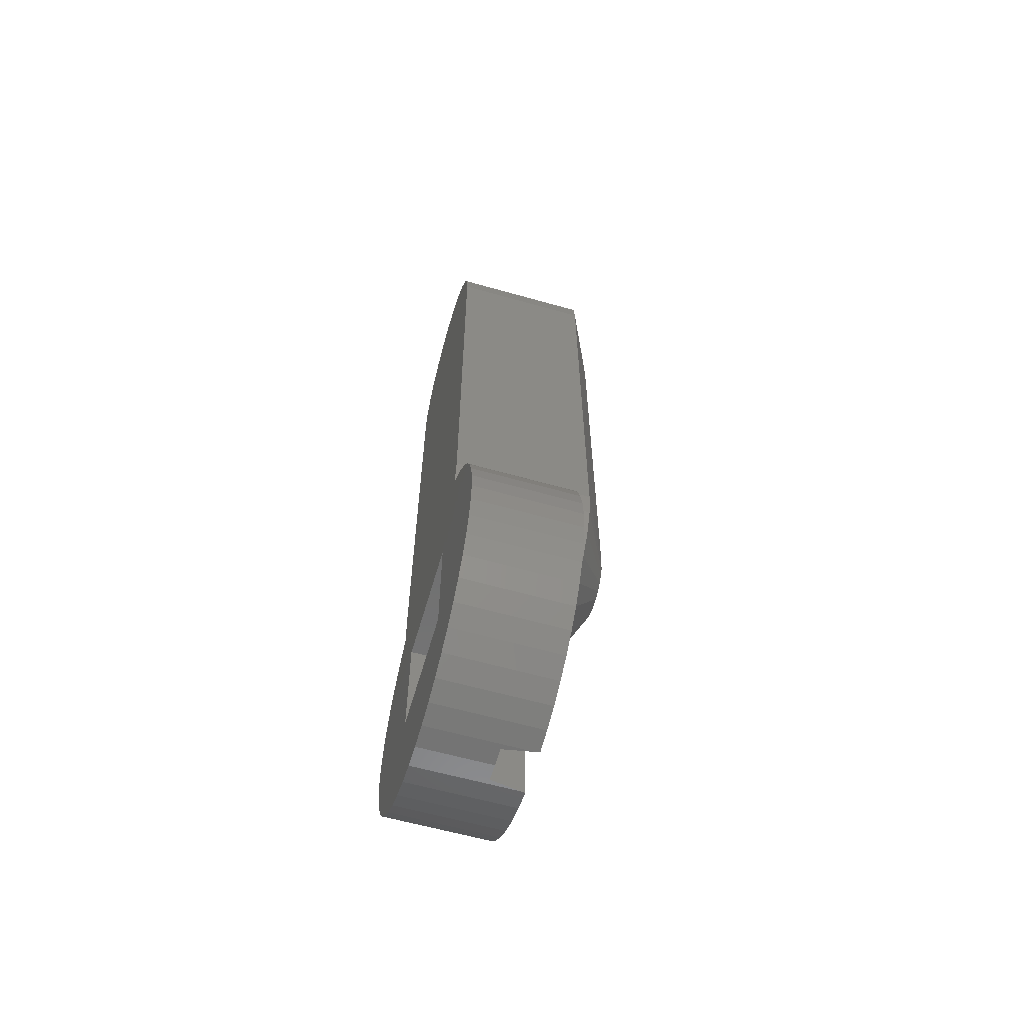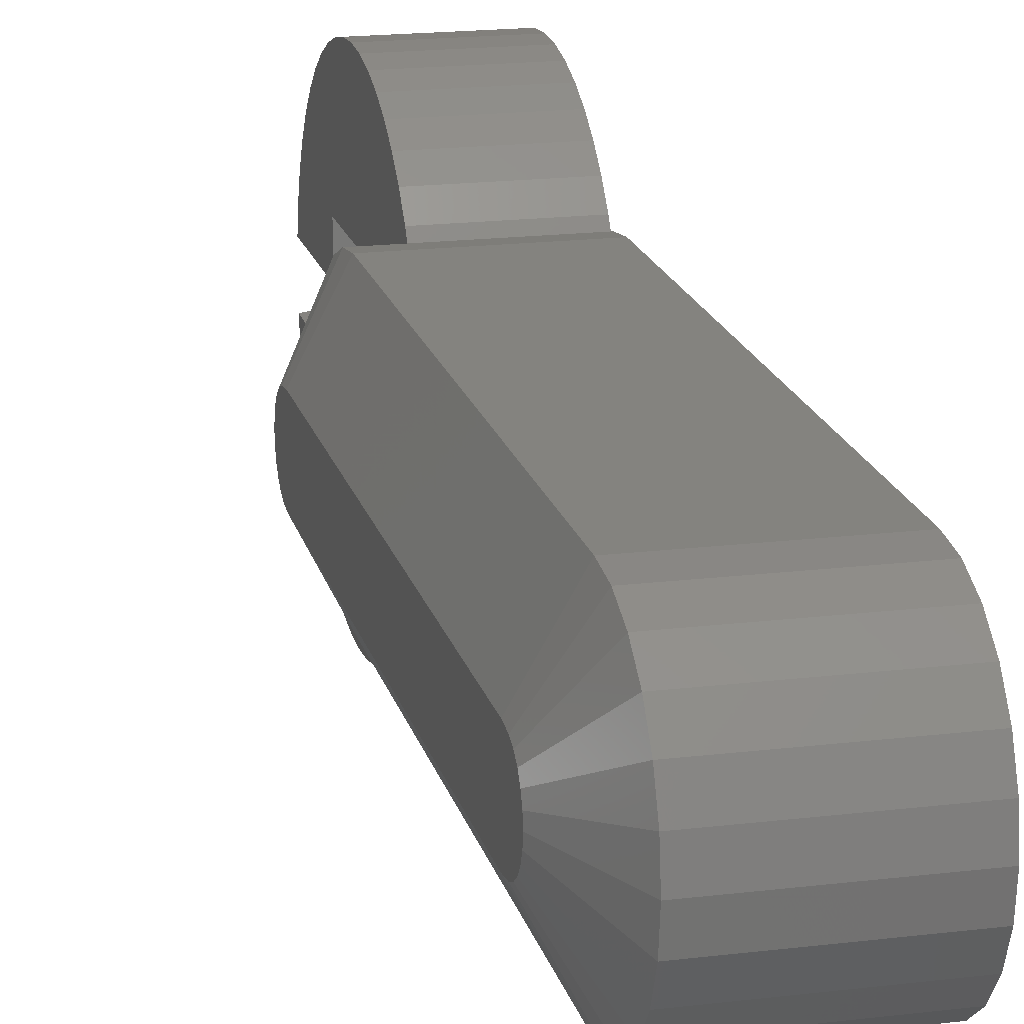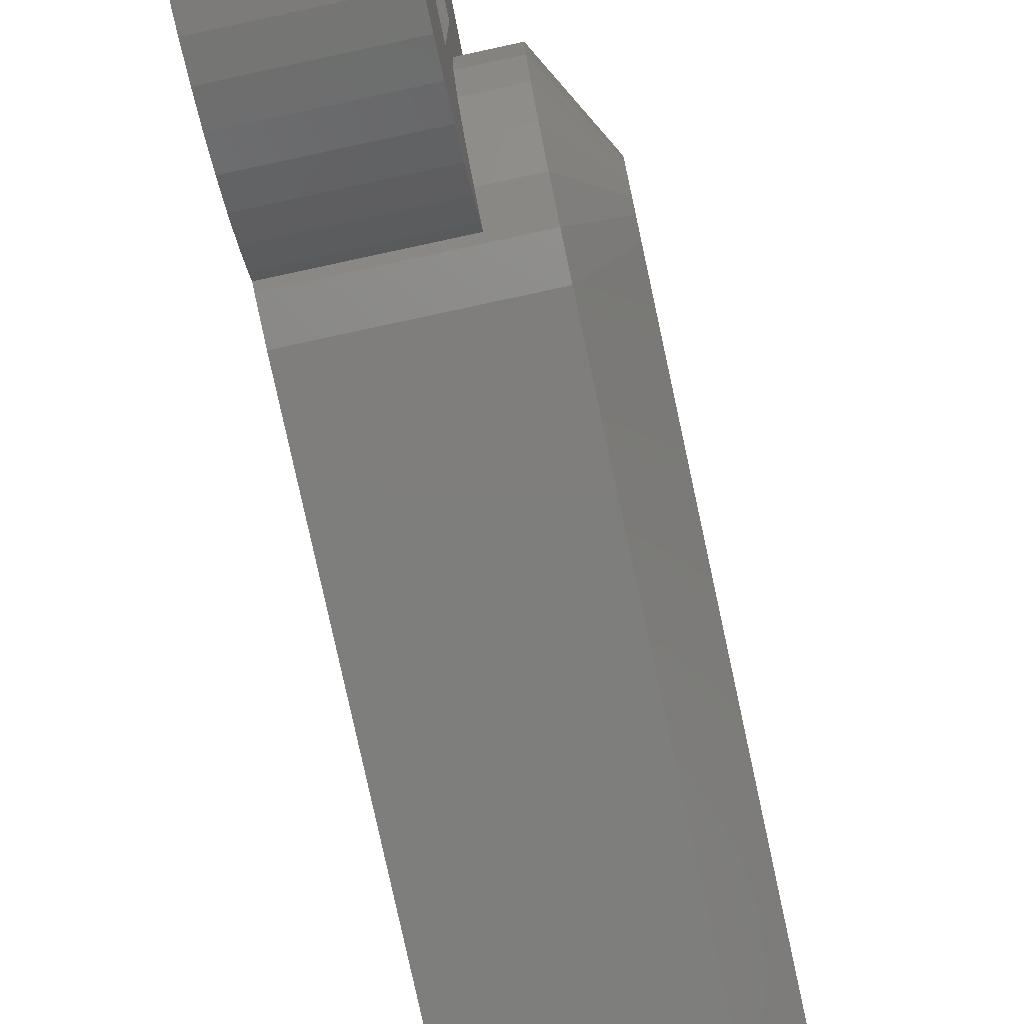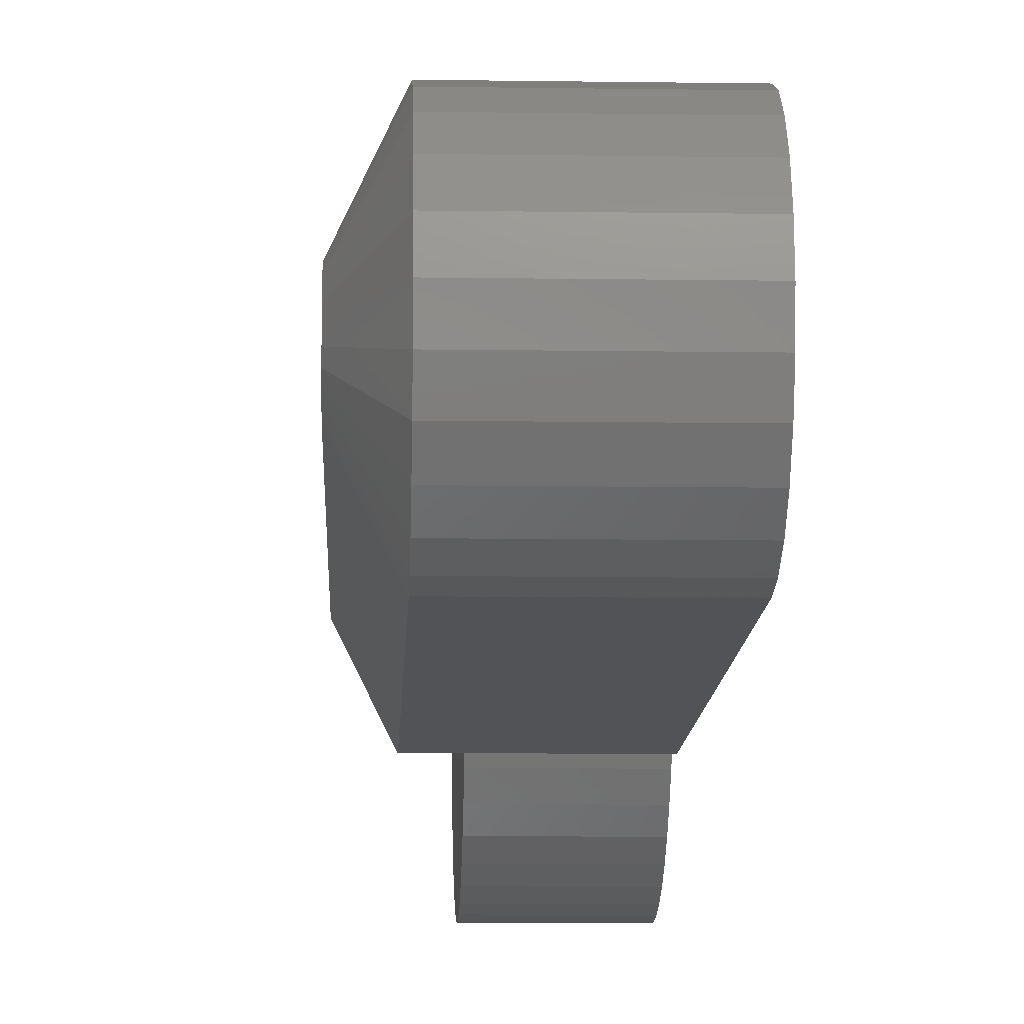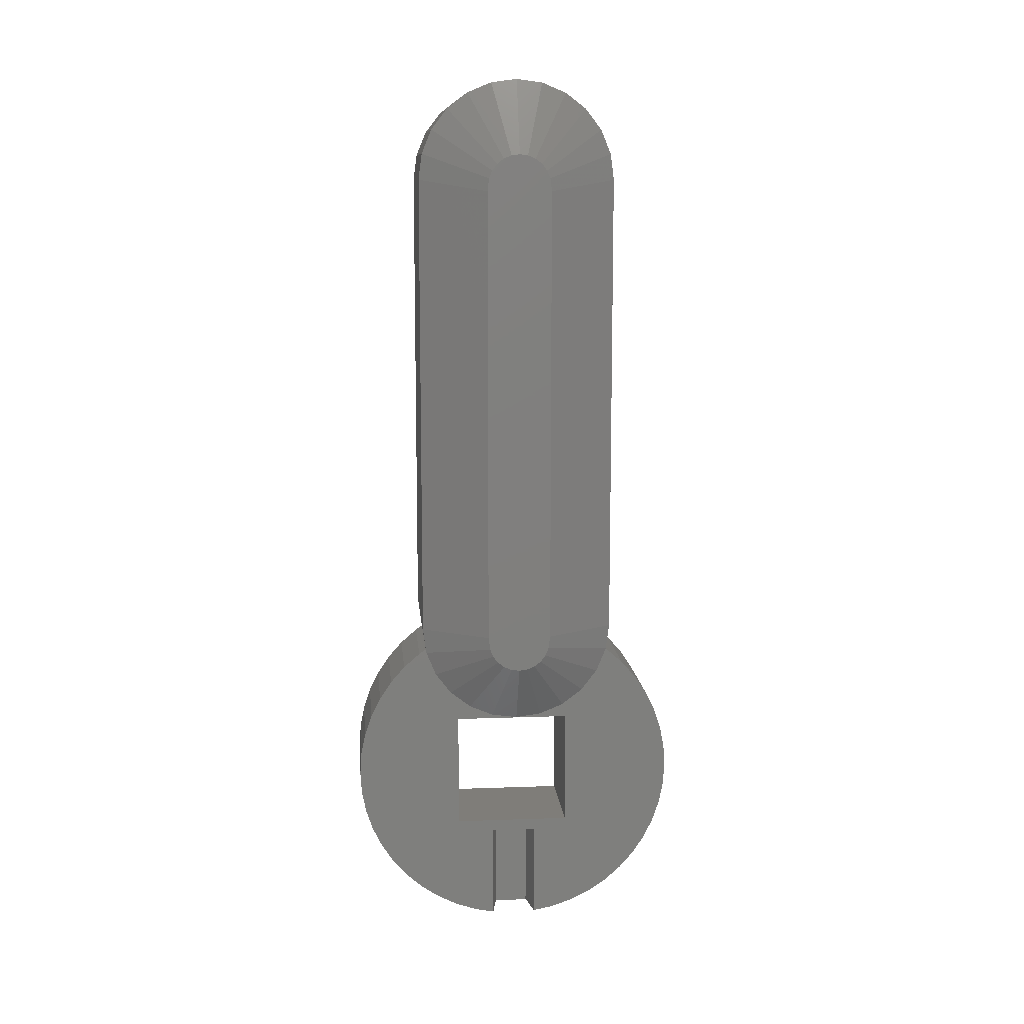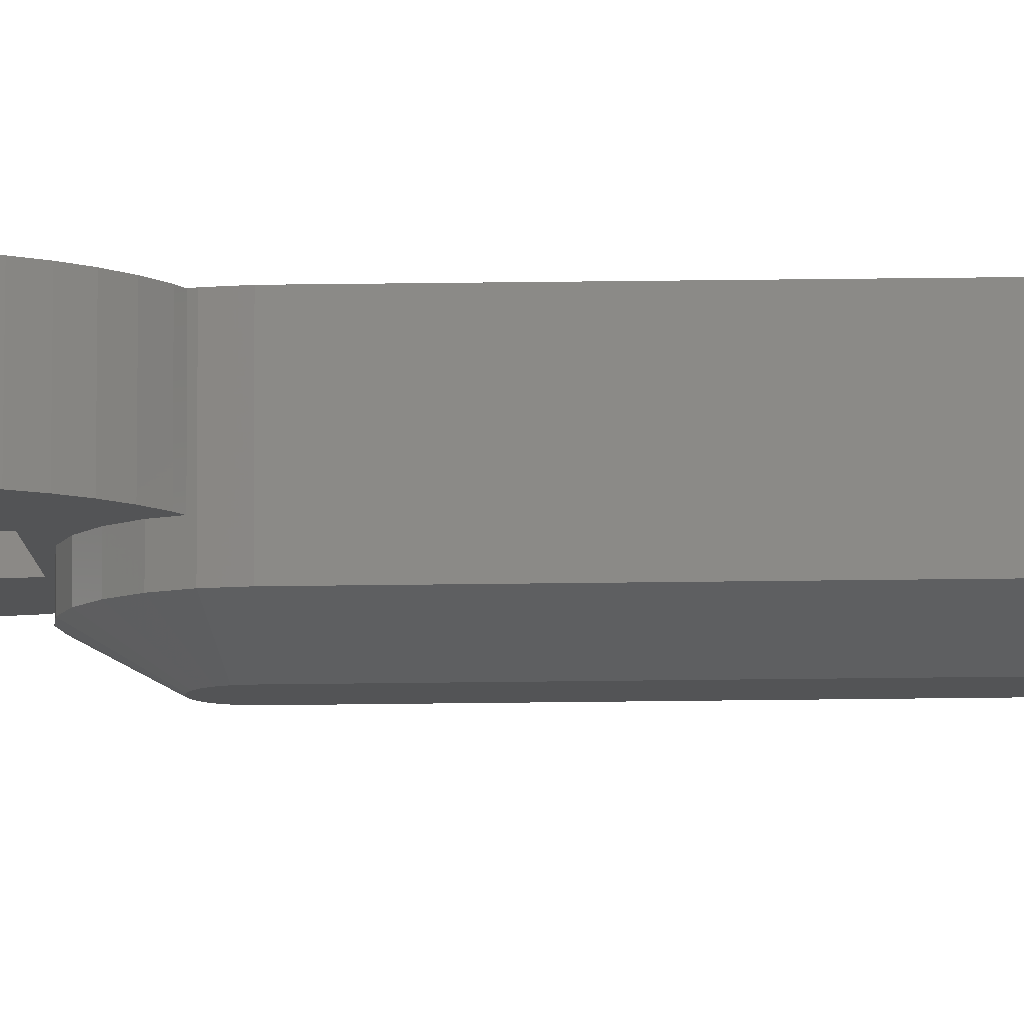
<metadata>
{"format":"stl","ext":"stl","renderer":"f3d","projection":"perspective","resolution":1024,"background":"white","views":[{"elev":-60.9,"azim":-16.1,"up":"+Y"},{"elev":18.2,"azim":166.6,"up":"+Z"},{"elev":-77.9,"azim":12.2,"up":"+Z"},{"elev":-10.7,"azim":177.9,"up":"+Z"},{"elev":10.8,"azim":84.8,"up":"+Y"},{"elev":78.8,"azim":89.4,"up":"+Z"}]}
</metadata>
<code>
# stl→obj: 176 verts, 352 faces
v 16.7 129.6 -31.53
v 16.7 129.7 -32
v 16.7 129.7 -31.76
v 16.7 129.7 -32.24
v 16.7 129.6 -32.47
v 16.7 129.4 -32.67
v 16.7 129.2 -32.82
v 16.7 129 -32.91
v 16.7 128.6 -32.96
v 16.7 129.4 -31.33
v 16.7 129.2 -31.18
v 16.7 129 -31.09
v 16.7 128.6 -31.04
v 16.7 115 -31.04
v 16.7 115 -32.96
v 16.7 114.6 -31.09
v 16.7 114.6 -32.91
v 16.7 114.4 -32.82
v 16.7 114.4 -31.18
v 16.7 114.2 -31.33
v 16.7 114 -31.53
v 16.7 113.9 -31.76
v 16.7 114.2 -32.67
v 16.7 114 -32.47
v 16.7 113.9 -32
v 16.7 113.9 -32.24
v 15.7 114.3 -29.14
v 15.7 115 -29.04
v 15.7 129 -29.04
v 15.7 129.7 -29.14
v 15.7 130.4 -29.44
v 15.7 131.1 -29.91
v 15.7 131.5 -30.52
v 15.7 131.8 -31.23
v 15.7 131.9 -32
v 15.7 131.8 -32.77
v 15.7 131.5 -33.48
v 15.7 131.1 -34.09
v 15.7 130.4 -34.56
v 15.7 129.7 -34.86
v 15.7 129 -34.96
v 15.7 115 -34.96
v 15.7 114.3 -34.86
v 15.7 113.6 -34.56
v 15.7 112.9 -34.09
v 15.7 112.5 -33.48
v 15.7 112.2 -32.77
v 15.7 112.1 -32
v 15.7 112.2 -31.23
v 15.7 112.5 -30.52
v 15.7 112.9 -29.91
v 15.7 113.6 -29.44
v 14.7 113.6 -29.44
v 14.7 112.9 -29.91
v 14.7 112.5 -30.52
v 14.7 112.2 -31.23
v 14.7 112.1 -32
v 14.7 112.2 -32.77
v 14.7 112.5 -33.48
v 14.7 112.9 -34.09
v 14.7 113.6 -34.56
v 13.7 105 -31.5
v 13.7 107.9 -32.5
v 13.7 107.9 -31.5
v 13.7 105 -32
v 13.7 105 -32.5
v 14.7 105 -32.68
v 14.7 107.9 -32.68
v 14.56 105 -32.65
v 14.7 107.9 -31.32
v 14.7 105 -31.32
v 14.56 105 -31.35
v 11.6 113.5 -28.46
v 14.7 113.5 -28.46
v 14.7 114 -28.96
v 11.6 114 -28.96
v 11.6 113 -28.03
v 14.7 113 -28.03
v 11.6 112.5 -27.67
v 14.7 112.5 -27.67
v 11.6 111.9 -27.38
v 14.7 111.9 -27.38
v 11.6 111.3 -27.17
v 14.7 111.3 -27.17
v 11.6 110.7 -27.04
v 14.7 110.7 -27.04
v 11.6 110 -27
v 14.7 110 -27
v 11.6 109.3 -27.04
v 14.7 109.3 -27.04
v 11.6 108.7 -27.17
v 14.7 108.7 -27.17
v 11.6 108.1 -27.38
v 14.7 108.1 -27.38
v 11.6 107.5 -27.67
v 14.7 107.5 -27.67
v 11.6 107 -28.03
v 14.7 107 -28.03
v 11.6 106.5 -28.46
v 14.7 106.5 -28.46
v 11.6 106 -28.96
v 14.7 106 -28.96
v 11.6 105.7 -29.5
v 14.7 105.7 -29.5
v 11.6 105.4 -30.09
v 14.7 105.4 -30.09
v 11.6 105.2 -30.71
v 14.7 105.2 -30.71
v 14.7 105.2 -33.29
v 11.6 105.4 -33.91
v 14.7 105.4 -33.91
v 11.6 105.2 -33.29
v 11.6 105.7 -34.5
v 14.7 105.7 -34.5
v 11.6 106 -35.04
v 14.7 106 -35.04
v 11.6 106.5 -35.54
v 14.7 106.5 -35.54
v 11.6 107 -35.97
v 14.7 107 -35.97
v 11.6 107.5 -36.33
v 14.7 107.5 -36.33
v 11.6 108.1 -36.62
v 14.7 108.1 -36.62
v 11.6 108.7 -36.83
v 14.7 108.7 -36.83
v 11.6 109.3 -36.96
v 14.7 109.3 -36.96
v 11.6 110 -37
v 14.7 110 -37
v 11.6 110.7 -36.96
v 14.7 110.7 -36.96
v 11.6 111.3 -36.83
v 14.7 111.3 -36.83
v 11.6 111.9 -36.62
v 14.7 111.9 -36.62
v 11.6 112.5 -36.33
v 14.7 112.5 -36.33
v 11.6 113 -35.97
v 14.7 113 -35.97
v 11.6 113.5 -35.54
v 14.7 113.5 -35.54
v 11.6 114 -35.04
v 14.7 114 -35.04
v 14.7 114.1 -29.2
v 11.6 114.1 -29.2
v 11.6 114.1 -34.8
v 14.7 114.1 -34.8
v 11.6 129 -29.04
v 11.6 115 -29.04
v 11.6 114.3 -29.14
v 11.6 114.3 -34.86
v 11.6 115 -34.96
v 11.6 129 -34.96
v 11.6 129.7 -34.86
v 11.6 130.4 -34.56
v 11.6 131.1 -34.09
v 11.6 131.5 -33.48
v 11.6 131.8 -32.77
v 11.6 131.9 -32
v 11.6 131.8 -31.23
v 11.6 131.5 -30.52
v 11.6 131.1 -29.91
v 11.6 130.4 -29.44
v 11.6 129.7 -29.14
v 11.6 105 -31.35
v 11.6 105 -32
v 11.6 105 -32.65
v 14.7 111.8 -33.7
v 14.7 108.2 -33.7
v 14.7 111.8 -30.2
v 14.7 108.2 -30.2
v 11.6 111.8 -33.7
v 11.6 111.8 -30.2
v 11.6 108.2 -30.2
v 11.6 108.2 -33.7
f 1 2 3
f 1 4 2
f 5 4 1
f 6 5 1
f 7 6 1
f 8 7 1
f 9 8 1
f 9 1 10
f 9 10 11
f 9 11 12
f 9 12 13
f 14 9 13
f 15 9 14
f 16 15 14
f 17 15 16
f 18 17 16
f 18 16 19
f 20 18 19
f 21 18 20
f 22 18 21
f 22 23 18
f 22 24 23
f 25 24 22
f 25 26 24
f 27 16 14
f 27 14 28
f 14 13 28
f 28 13 29
f 29 12 30
f 13 12 29
f 11 31 30
f 12 11 30
f 10 32 31
f 11 10 31
f 1 33 32
f 10 1 32
f 3 34 33
f 1 3 33
f 2 35 34
f 3 2 34
f 2 36 35
f 4 36 2
f 4 37 36
f 5 37 4
f 5 38 37
f 6 38 5
f 6 39 38
f 7 39 6
f 7 40 39
f 8 40 7
f 41 40 8
f 9 41 8
f 42 41 9
f 15 42 9
f 43 42 15
f 43 15 17
f 44 43 17
f 44 17 18
f 45 44 18
f 45 18 23
f 46 45 23
f 46 23 24
f 47 46 24
f 47 24 26
f 48 47 26
f 48 26 25
f 48 25 22
f 48 22 49
f 49 22 21
f 49 21 50
f 50 21 20
f 50 20 51
f 51 20 19
f 51 19 52
f 52 19 16
f 52 16 27
f 51 52 53
f 54 51 53
f 50 51 54
f 55 50 54
f 49 50 55
f 56 49 55
f 48 49 56
f 57 48 56
f 57 47 48
f 57 58 47
f 58 46 47
f 58 59 46
f 59 45 46
f 59 60 45
f 60 44 45
f 60 61 44
f 62 63 64
f 65 63 62
f 65 66 63
f 67 68 63
f 66 69 63
f 69 67 63
f 68 70 64
f 68 64 63
f 71 64 70
f 72 64 71
f 62 64 72
f 73 74 75
f 73 75 76
f 77 78 74
f 77 74 73
f 79 80 78
f 79 78 77
f 81 82 80
f 81 80 79
f 83 84 82
f 83 82 81
f 85 86 84
f 85 84 83
f 87 88 86
f 87 86 85
f 89 90 88
f 89 88 87
f 91 92 90
f 91 90 89
f 93 94 92
f 93 92 91
f 95 96 94
f 95 94 93
f 97 98 96
f 97 96 95
f 99 100 98
f 99 98 97
f 101 102 100
f 101 100 99
f 103 104 102
f 103 102 101
f 105 106 104
f 105 104 103
f 107 108 106
f 107 106 105
f 109 110 111
f 112 110 109
f 111 113 114
f 110 113 111
f 114 115 116
f 113 115 114
f 116 117 118
f 115 117 116
f 118 119 120
f 117 119 118
f 120 121 122
f 119 121 120
f 122 123 124
f 121 123 122
f 124 125 126
f 123 125 124
f 126 127 128
f 125 127 126
f 128 129 130
f 127 129 128
f 130 131 132
f 129 131 130
f 132 133 134
f 131 133 132
f 134 135 136
f 133 135 134
f 136 137 138
f 135 137 136
f 138 139 140
f 137 139 138
f 140 141 142
f 139 141 140
f 142 143 144
f 141 143 142
f 75 145 146
f 76 75 146
f 144 147 148
f 143 147 144
f 28 29 149
f 150 28 149
f 27 28 150
f 151 27 150
f 152 42 43
f 152 153 42
f 42 154 41
f 153 154 42
f 41 155 40
f 154 155 41
f 40 156 39
f 155 156 40
f 39 157 38
f 156 157 39
f 38 158 37
f 157 158 38
f 37 159 36
f 158 159 37
f 36 160 35
f 159 160 36
f 161 34 35
f 161 35 160
f 162 33 34
f 162 34 161
f 163 32 33
f 163 33 162
f 164 31 32
f 164 32 163
f 165 30 31
f 165 31 164
f 149 29 30
f 149 30 165
f 53 52 145
f 146 145 151
f 145 27 151
f 52 27 145
f 61 148 44
f 147 152 148
f 44 148 43
f 148 152 43
f 166 72 107
f 72 108 107
f 72 71 108
f 167 65 166
f 65 62 166
f 62 72 166
f 167 168 65
f 66 168 69
f 65 168 66
f 168 112 69
f 69 112 109
f 69 109 67
f 169 59 58
f 53 145 75
f 61 144 148
f 169 60 59
f 74 53 75
f 142 144 61
f 60 142 61
f 54 53 74
f 60 140 142
f 169 140 60
f 170 140 169
f 54 74 78
f 80 54 78
f 67 109 68
f 109 111 68
f 111 114 68
f 71 70 108
f 108 70 106
f 106 70 104
f 104 70 102
f 114 116 68
f 102 70 100
f 116 118 68
f 55 54 80
f 169 58 57
f 100 70 98
f 118 120 68
f 82 55 80
f 98 70 96
f 120 122 68
f 84 55 82
f 96 70 94
f 122 124 68
f 70 92 94
f 68 124 126
f 86 55 84
f 68 126 128
f 86 56 55
f 169 57 171
f 171 57 56
f 170 138 140
f 170 136 138
f 170 134 136
f 170 132 134
f 170 130 132
f 170 128 130
f 90 86 88
f 92 86 90
f 86 171 56
f 172 171 86
f 172 86 92
f 70 172 92
f 70 170 172
f 68 170 70
f 68 128 170
f 173 174 73
f 174 77 73
f 175 77 174
f 175 79 77
f 175 81 79
f 175 83 81
f 175 85 83
f 175 87 85
f 175 89 87
f 175 91 89
f 93 91 175
f 95 93 175
f 97 95 175
f 99 97 175
f 99 175 176
f 173 73 76
f 101 99 176
f 103 101 176
f 105 103 176
f 107 105 176
f 166 107 176
f 167 166 176
f 167 176 168
f 168 176 112
f 112 176 110
f 110 176 113
f 113 176 115
f 115 176 117
f 117 176 173
f 117 173 119
f 119 173 121
f 121 173 123
f 123 173 125
f 125 173 127
f 127 173 129
f 129 173 131
f 131 173 133
f 133 173 135
f 173 137 135
f 173 139 137
f 173 76 139
f 163 162 161
f 164 163 161
f 165 164 161
f 165 161 160
f 165 160 159
f 149 165 159
f 150 149 159
f 154 156 155
f 154 157 156
f 154 158 157
f 154 159 158
f 150 159 154
f 153 150 154
f 151 150 153
f 152 151 153
f 139 76 141
f 141 76 143
f 143 76 146
f 146 151 152
f 147 146 152
f 143 146 147
f 170 169 173
f 176 170 173
f 169 171 174
f 173 169 174
f 175 171 172
f 175 174 171
f 176 172 170
f 176 175 172

</code>
